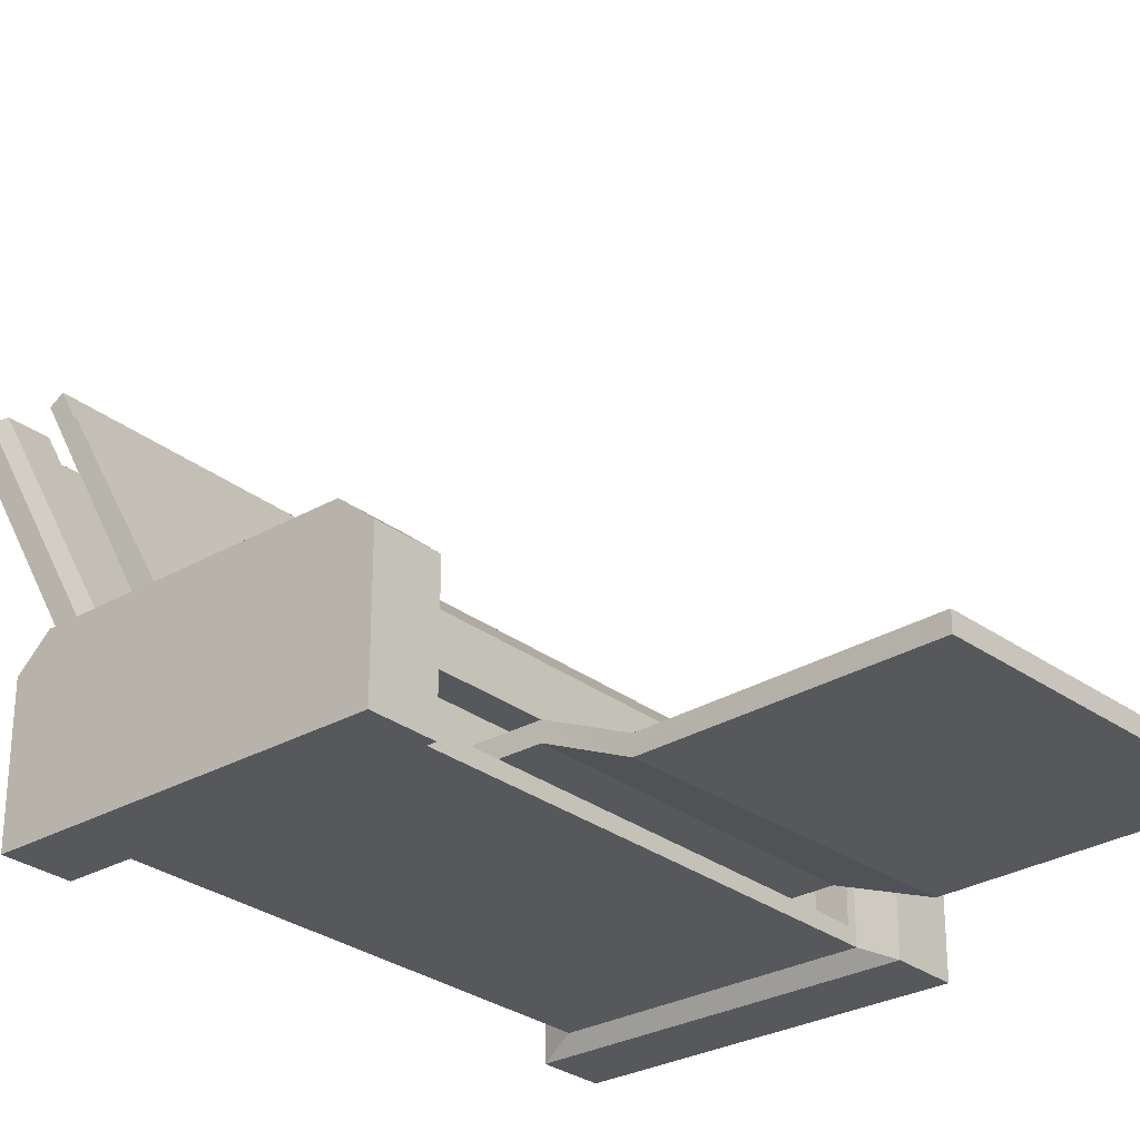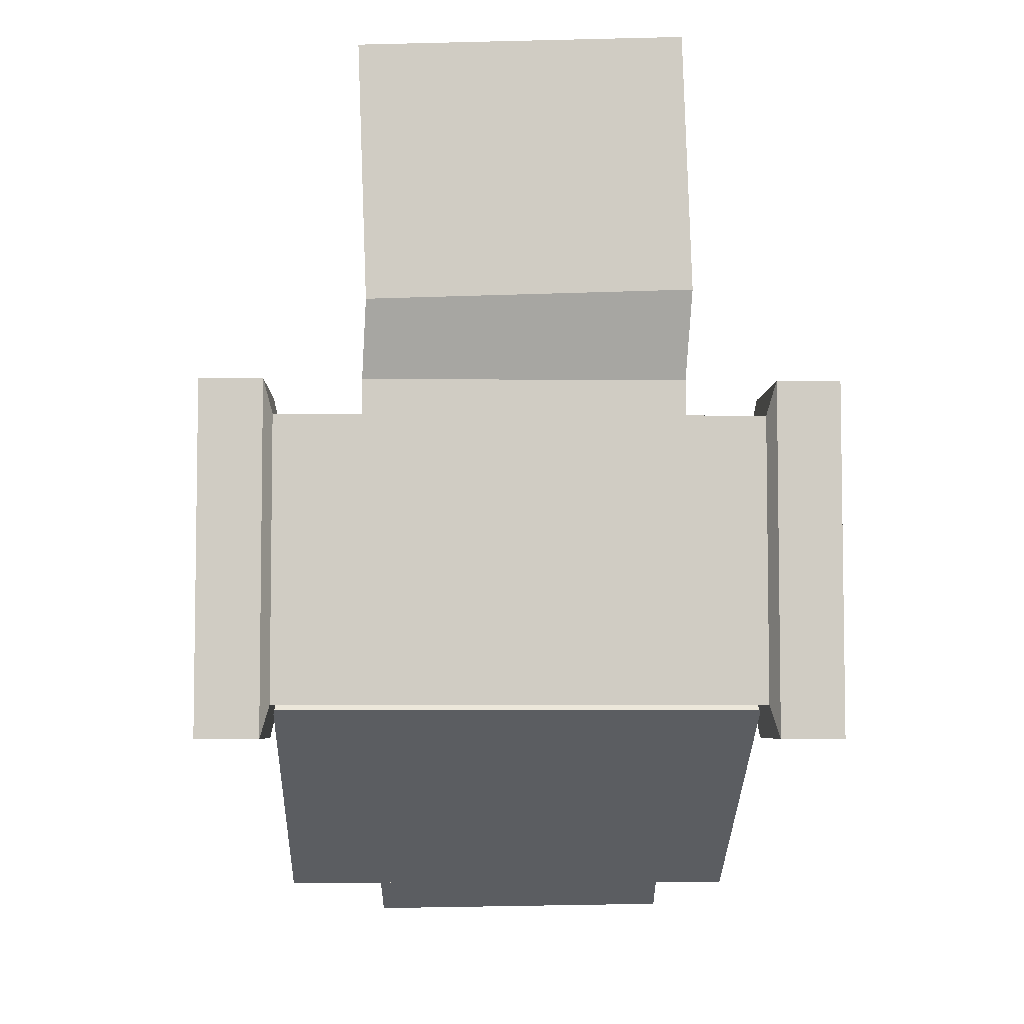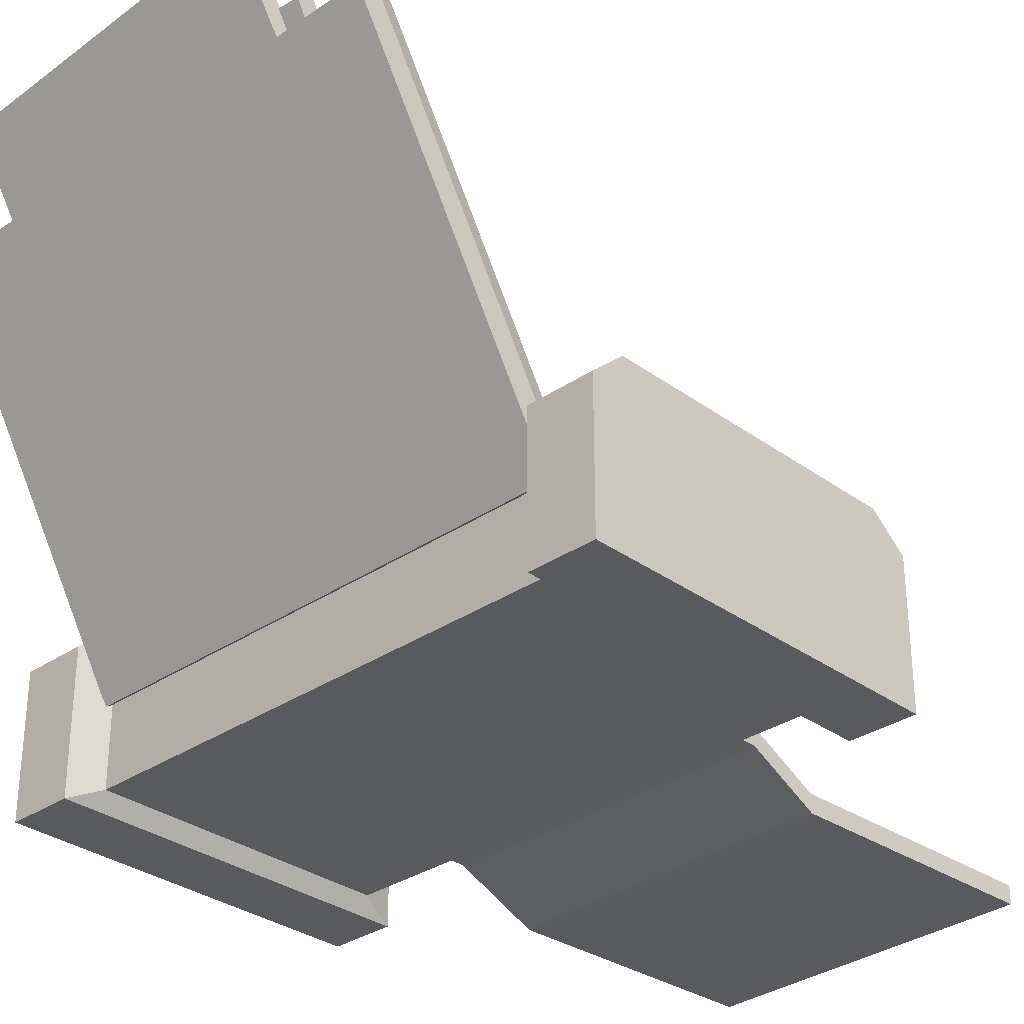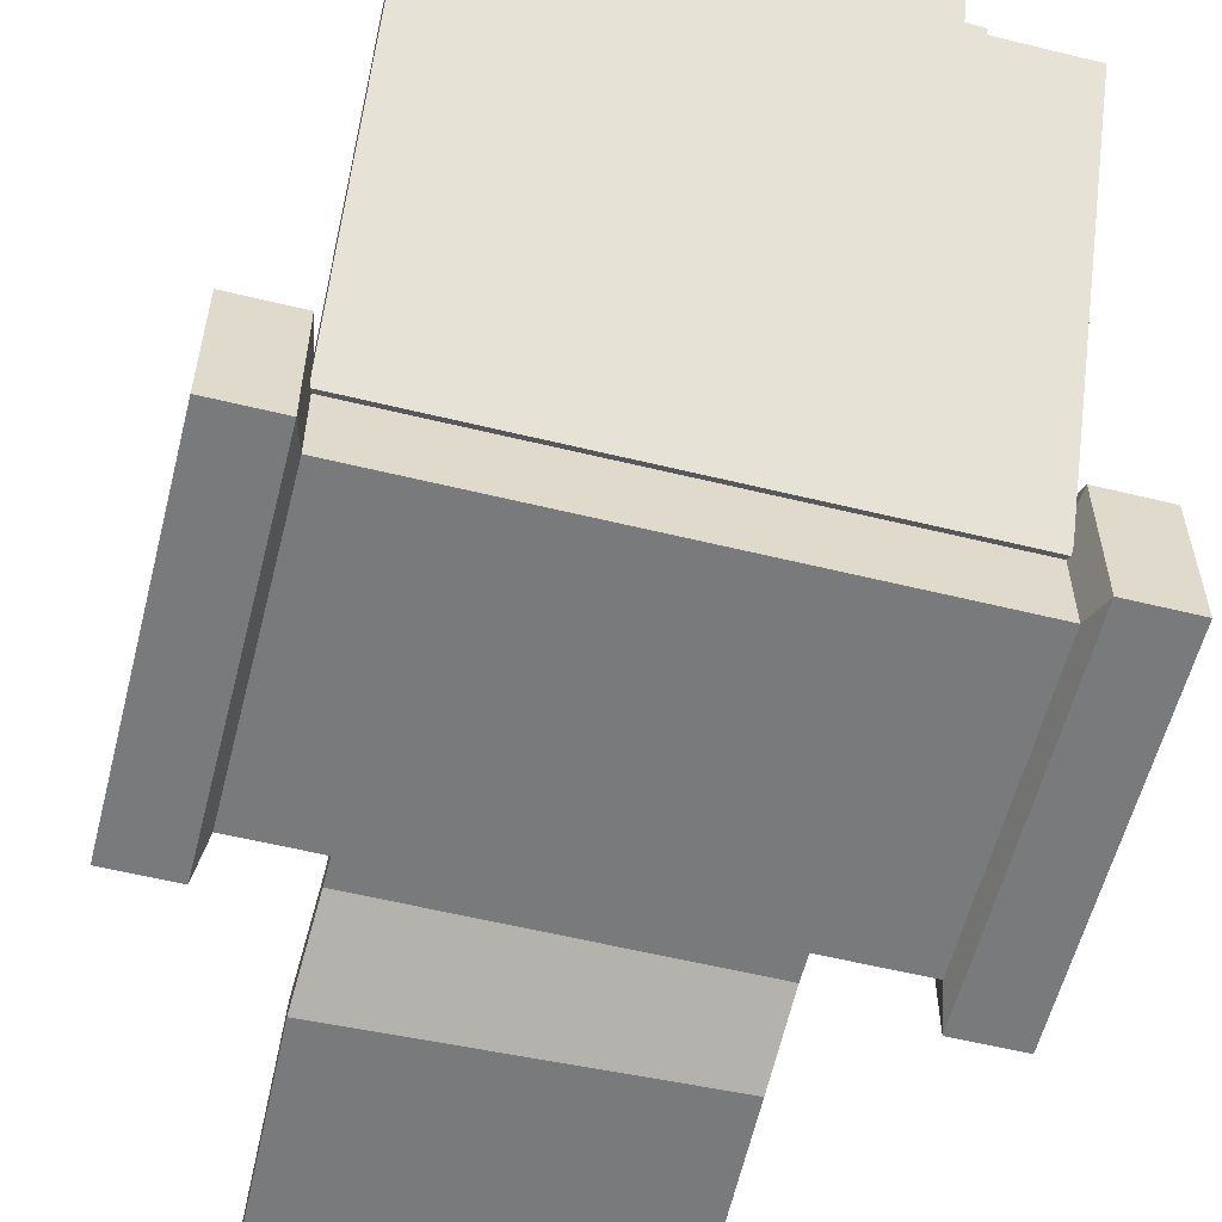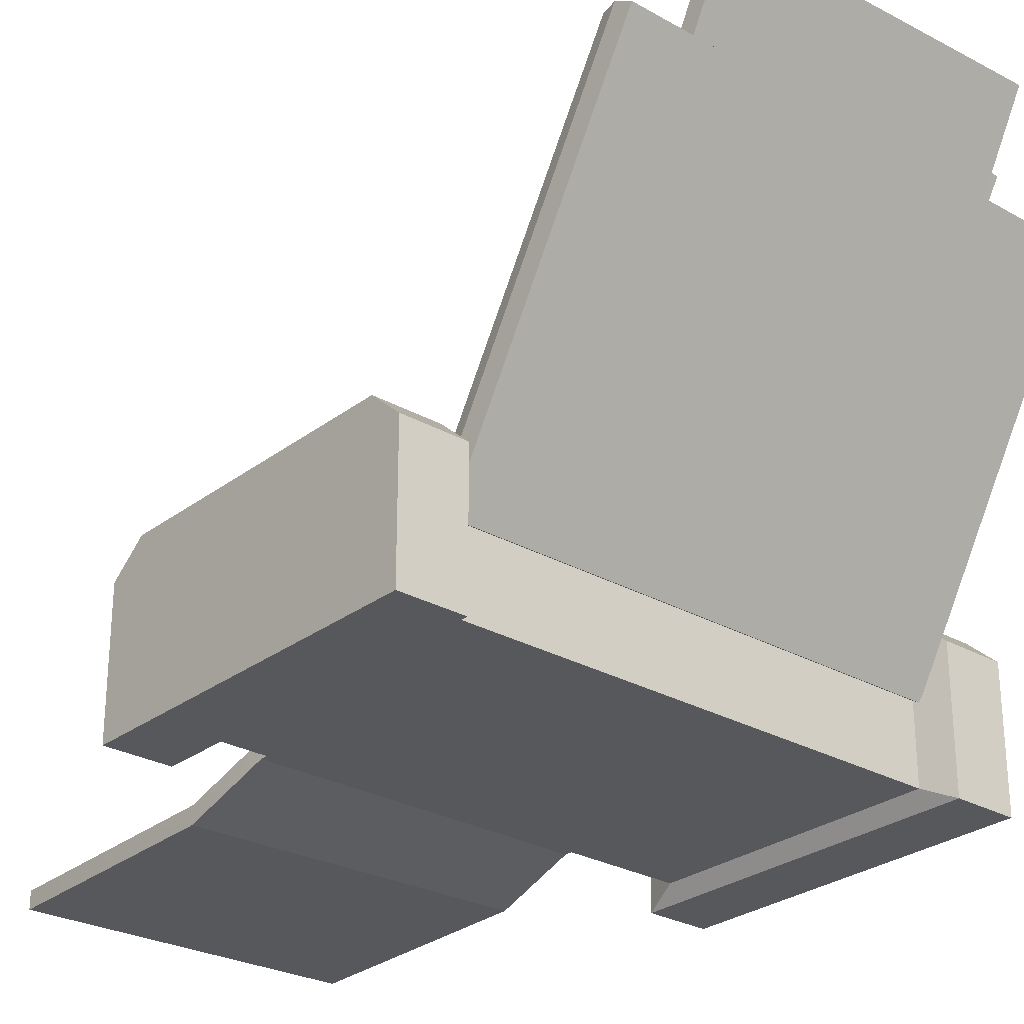
<metadata>
{"format":"obj","ext":"obj","renderer":"f3d","projection":"perspective","resolution":1024,"background":"white","views":[{"elev":-28.3,"azim":-49.1,"up":"+Y"},{"elev":-5.3,"azim":-1.9,"up":"+Z"},{"elev":-31.6,"azim":-135.9,"up":"+Y"},{"elev":-58.0,"azim":165.8,"up":"+Y"},{"elev":-27.7,"azim":139.1,"up":"+Y"}]}
</metadata>
<code>
g SM_Prop_Printer_Mini_01
v 0.2163 0.09355 0.07296
v 0.2163 0.1127 0.04947
v 0.2163 0.1127 -0.1465
v -0.1075 0.03353 0.07604
v -0.1075 0.03353 -0.007844
v 0.1136 0.03353 -0.007844
v 0.1136 0.03353 0.07604
v 0.1136 0.02164 0.07604
v 0.1136 0.02164 -0.007844
v -0.1075 0.02164 -0.007844
v -0.1075 0.02164 0.07604
v -0.1107 0 0.3026
v -0.1107 0.01189 0.3026
v 0.1103 0.01189 0.3104
v 0.1103 0 0.3104
v 0.1136 0.03353 0.07604
v 0.1136 0.03353 -0.007844
v 0.1136 0.02164 -0.007844
v 0.1136 0.02164 0.07604
v 0.1165 0.01189 0.1349
v 0.1165 0 0.1349
v 0.1103 0 0.3104
v 0.1103 0.01189 0.3104
v 0.1136 0.02164 -0.007844
v 0.1136 0.03353 -0.007844
v -0.1075 0.03353 -0.007844
v -0.1075 0.02164 -0.007844
v -0.1075 0.02164 -0.007844
v -0.1075 0.03353 -0.007844
v -0.1075 0.03353 0.07604
v -0.1075 0.02164 0.07604
v -0.1045 0 0.1272
v -0.1045 0.01189 0.1272
v -0.1107 0 0.3026
v -0.1107 0.01189 0.3026
v 0.1165 0 0.1349
v 0.1136 0.02164 0.07604
v -0.1075 0.02164 0.07604
v -0.1045 0 0.1272
v -0.1045 0.01189 0.1272
v -0.1075 0.03353 0.07604
v 0.1136 0.03353 0.07604
v 0.1165 0.01189 0.1349
v -0.1107 0 0.3026
v 0.1103 0 0.3104
v 0.1165 0 0.1349
v -0.1045 0 0.1272
v -0.1107 0.01189 0.3026
v -0.1045 0.01189 0.1272
v 0.1165 0.01189 0.1349
v 0.1103 0.01189 0.3104
v 0.1607 0.02106 0.03033
v -0.1607 0.02106 0.03033
v -0.1607 0.05183 0.03033
v 0.1607 0.05183 0.03033
v 0.04923 0.1017 0.01452
v 0.04923 0.1017 -0.04935
v 0.1508 0.1017 -0.04935
v 0.1508 0.1017 0.01452
v 0.1673 0.0825 -0.1455
v -0.1673 0.0825 -0.1455
v -0.1673 0.01105 -0.1455
v 0.1673 0.01105 -0.1455
v 0.1673 0.01105 0.05041
v 0.1673 0.01105 -0.1455
v -0.1673 0.01105 -0.1455
v -0.1673 0.01105 0.05041
v 0.2163 0.09355 -0.1681
v 0.2163 0 -0.1681
v 0.2163 0 0.07296
v 0.2163 0.09355 0.07296
v 0.2163 0.1127 -0.1465
v -0.2163 0.09355 0.07296
v -0.2163 0 0.07296
v -0.2163 0 -0.1681
v -0.2163 0.09355 -0.1681
v -0.2163 0.1127 0.04947
v -0.2163 0.1127 -0.1465
v -0.173 0 0.07296
v -0.173 0 -0.1681
v -0.2163 0 -0.1681
v -0.2163 0 0.07296
v -0.2163 0.09355 -0.1681
v -0.2163 0 -0.1681
v -0.173 0 -0.1681
v -0.173 0.09355 -0.1681
v -0.2163 0.1127 0.04947
v -0.2163 0.1127 -0.1465
v -0.173 0.1127 -0.1465
v -0.173 0.1127 0.04947
v -0.2163 0 0.07296
v -0.2163 0.09355 0.07296
v -0.173 0.09355 0.07296
v -0.173 0 0.07296
v 0.173 0.09355 0.07296
v 0.2163 0.09355 0.07296
v 0.2163 0 0.07296
v 0.173 0 0.07296
v 0.2163 0.1127 -0.1465
v 0.2163 0.1127 0.04947
v 0.173 0.1127 0.04947
v 0.173 0.1127 -0.1465
v 0.173 0 -0.1681
v 0.2163 0 -0.1681
v 0.2163 0.09355 -0.1681
v 0.173 0.09355 -0.1681
v 0.2163 0 0.07296
v 0.2163 0 -0.1681
v 0.173 0 -0.1681
v 0.173 0 0.07296
v 0.173 0 0.07296
v 0.1673 0.01105 0.05041
v 0.1673 0.0825 0.05041
v 0.173 0.09355 0.07296
v 0.1673 0.1017 0.03135
v 0.1673 0.1017 -0.128
v 0.173 0.1127 -0.1465
v 0.173 0.1127 0.04947
v 0.173 0.09355 -0.1681
v 0.1673 0.0825 -0.1455
v 0.1673 0.01105 -0.1455
v 0.173 0 -0.1681
v 0.173 0 0.07296
v 0.173 0 -0.1681
v 0.1673 0.01105 -0.1455
v 0.1673 0.01105 0.05041
v -0.1673 0.01105 0.05041
v -0.1673 0.01105 -0.1455
v -0.173 0 -0.1681
v -0.173 0 0.07296
v -0.173 0 -0.1681
v -0.1673 0.01105 -0.1455
v -0.1673 0.0825 -0.1455
v -0.173 0.09355 -0.1681
v -0.1673 0.1017 -0.128
v -0.1673 0.1017 0.03135
v -0.173 0.1127 0.04947
v -0.173 0.1127 -0.1465
v -0.173 0.09355 0.07296
v -0.1673 0.0825 0.05041
v -0.1673 0.01105 0.05041
v -0.173 0 0.07296
v -0.2163 0.09355 0.07296
v -0.2163 0.1127 0.04947
v -0.173 0.1127 0.04947
v -0.173 0.09355 0.07296
v -0.1673 0.1017 0.03135
v -0.1673 0.0825 0.05041
v -0.173 0.09355 0.07296
v -0.173 0.1127 0.04947
v 0.1673 0.0825 0.05041
v -0.1673 0.0825 0.05041
v -0.1673 0.1017 0.03135
v 0.1673 0.1017 0.03135
v 0.173 0.09355 0.07296
v 0.1673 0.0825 0.05041
v 0.1673 0.1017 0.03135
v 0.173 0.1127 0.04947
v 0.2163 0.1127 0.04947
v 0.2163 0.09355 0.07296
v 0.173 0.09355 0.07296
v 0.173 0.1127 0.04947
v 0.173 0.09355 -0.1681
v 0.2163 0.09355 -0.1681
v 0.2163 0.1127 -0.1465
v 0.173 0.1127 -0.1465
v 0.1673 0.1017 -0.128
v 0.1673 0.0825 -0.1455
v 0.173 0.09355 -0.1681
v 0.173 0.1127 -0.1465
v -0.1673 0.1017 -0.128
v -0.1673 0.0825 -0.1455
v 0.1673 0.0825 -0.1455
v 0.1673 0.1017 -0.128
v -0.173 0.09355 -0.1681
v -0.1673 0.0825 -0.1455
v -0.1673 0.1017 -0.128
v -0.173 0.1127 -0.1465
v -0.2163 0.1127 -0.1465
v -0.2163 0.09355 -0.1681
v -0.173 0.09355 -0.1681
v -0.173 0.1127 -0.1465
v 0.1607 0.02106 0.05041
v 0.1607 0.02106 0.03033
v 0.1607 0.05183 0.03033
v 0.1607 0.05183 0.05041
v 0.1607 0.05183 0.05041
v 0.1607 0.05183 0.03033
v -0.1607 0.05183 0.03033
v -0.1607 0.05183 0.05041
v -0.1607 0.05183 0.05041
v -0.1607 0.05183 0.03033
v -0.1607 0.02106 0.03033
v -0.1607 0.02106 0.05041
v -0.1607 0.02106 0.05041
v -0.1607 0.02106 0.03033
v 0.1607 0.02106 0.03033
v 0.1607 0.02106 0.05041
v -0.1107 0.1839 -0.1871
v -0.1153 0.326 -0.2667
v 0.1057 0.3347 -0.2714
v 0.1104 0.1893 -0.1903
v 0.1104 0.1834 -0.2006
v 0.1056 0.3295 -0.2821
v -0.1153 0.3209 -0.2774
v -0.1107 0.1779 -0.1974
v -0.1059 0.03399 -0.1102
v -0.1059 0.03997 -0.09992
v 0.1152 0.04539 -0.1031
v 0.1152 0.03941 -0.1134
v 0.1104 0.1893 -0.1903
v 0.1057 0.3347 -0.2714
v 0.1056 0.3295 -0.2821
v 0.1104 0.1834 -0.2006
v 0.1104 0.1801 -0.1807
v 0.1101 0.1741 -0.1909
v 0.1152 0.03941 -0.1134
v 0.1152 0.04539 -0.1031
v 0.1056 0.3295 -0.2821
v 0.1057 0.3347 -0.2714
v -0.1153 0.326 -0.2667
v -0.1153 0.3209 -0.2774
v -0.1153 0.3209 -0.2774
v -0.1153 0.326 -0.2667
v -0.1107 0.1839 -0.1871
v -0.1107 0.1779 -0.1974
v -0.1094 0.1546 -0.1728
v -0.1091 0.1606 -0.1626
v -0.1059 0.03399 -0.1102
v -0.1059 0.03997 -0.09992
v 0.1101 0.1741 -0.1909
v 0.1104 0.1834 -0.2006
v -0.1107 0.1779 -0.1974
v -0.1094 0.1546 -0.1728
v -0.1091 0.1606 -0.1626
v -0.1107 0.1839 -0.1871
v 0.1104 0.1893 -0.1903
v 0.1104 0.1801 -0.1807
v -0.1059 0.03399 -0.1102
v 0.1152 0.03941 -0.1134
v 0.1101 0.1741 -0.1909
v -0.1094 0.1546 -0.1728
v -0.1059 0.03997 -0.09992
v -0.1091 0.1606 -0.1626
v 0.1104 0.1801 -0.1807
v 0.1152 0.04539 -0.1031
v -0.1096 0.07481 -0.1324
v -0.09936 0.3629 -0.3001
v 0.1217 0.357 -0.2967
v 0.1115 0.06895 -0.129
v -0.1096 0.06882 -0.1427
v 0.1115 0.06296 -0.1393
v 0.1217 0.351 -0.307
v -0.09936 0.3569 -0.3104
v -0.1096 0.06882 -0.1427
v -0.1096 0.07481 -0.1324
v 0.1115 0.06895 -0.129
v 0.1115 0.06296 -0.1393
v 0.1115 0.06296 -0.1393
v 0.1115 0.06895 -0.129
v 0.1217 0.357 -0.2967
v 0.1217 0.351 -0.307
v 0.1217 0.351 -0.307
v 0.1217 0.357 -0.2967
v -0.09936 0.3629 -0.3001
v -0.09936 0.3569 -0.3104
v -0.09936 0.3569 -0.3104
v -0.09936 0.3629 -0.3001
v -0.1096 0.07481 -0.1324
v -0.1096 0.06882 -0.1427
v 0.1351 0.06656 -0.1397
v -0.1351 0.06656 -0.1397
v -0.1351 0.2982 -0.2753
v 0.1351 0.2982 -0.2753
v 0.1689 0.2928 -0.2846
v -0.1689 0.2928 -0.2846
v -0.1689 0.06112 -0.149
v 0.1689 0.06112 -0.149
v 0.1689 0.06112 -0.149
v 0.1689 0.0683 -0.1368
v 0.1689 0.3 -0.2724
v 0.1689 0.2928 -0.2846
v -0.1689 0.2928 -0.2846
v -0.1689 0.3 -0.2724
v -0.1689 0.0683 -0.1368
v -0.1689 0.06112 -0.149
v -0.1689 0.3 -0.2724
v -0.1689 0.2928 -0.2846
v -0.1351 0.2982 -0.2753
v 0.1351 0.2982 -0.2753
v 0.1689 0.2928 -0.2846
v 0.1689 0.3 -0.2724
v -0.1661 0.07809 -0.1309
v -0.1661 0.3003 -0.2609
v -0.1374 0.3003 -0.2609
v -0.1374 0.07809 -0.1309
v -0.1689 0.06112 -0.149
v -0.1689 0.0683 -0.1368
v -0.1351 0.06656 -0.1397
v 0.1689 0.06112 -0.149
v 0.1351 0.06656 -0.1397
v 0.1689 0.0683 -0.1368
v 0.1374 0.3003 -0.2609
v 0.1661 0.3003 -0.2609
v 0.1661 0.07809 -0.1309
v 0.1374 0.07809 -0.1309
v -0.1689 0.0683 -0.1368
v -0.1661 0.07809 -0.1309
v -0.1374 0.07809 -0.1309
v -0.1351 0.06656 -0.1397
v -0.1351 0.06656 -0.1397
v -0.1374 0.07809 -0.1309
v -0.1374 0.3003 -0.2609
v -0.1351 0.2982 -0.2753
v -0.1351 0.2982 -0.2753
v -0.1374 0.3003 -0.2609
v -0.1661 0.3003 -0.2609
v -0.1689 0.3 -0.2724
v -0.1689 0.3 -0.2724
v -0.1661 0.3003 -0.2609
v -0.1661 0.07809 -0.1309
v -0.1689 0.0683 -0.1368
v 0.1351 0.2982 -0.2753
v 0.1374 0.3003 -0.2609
v 0.1374 0.07809 -0.1309
v 0.1351 0.06656 -0.1397
v 0.1351 0.06656 -0.1397
v 0.1374 0.07809 -0.1309
v 0.1661 0.07809 -0.1309
v 0.1689 0.0683 -0.1368
v 0.1689 0.0683 -0.1368
v 0.1661 0.07809 -0.1309
v 0.1661 0.3003 -0.2609
v 0.1689 0.3 -0.2724
v 0.1689 0.3 -0.2724
v 0.1661 0.3003 -0.2609
v 0.1374 0.3003 -0.2609
v 0.1351 0.2982 -0.2753
v 0.1673 0.01105 0.05041
v 0.1607 0.02106 0.05041
v 0.1607 0.05183 0.05041
v 0.1673 0.0825 0.05041
v -0.1673 0.01105 0.05041
v -0.1607 0.05183 0.05041
v -0.1607 0.02106 0.05041
v -0.1673 0.0825 0.05041
v -0.1673 0.1017 0.03135
v 0.04923 0.1017 0.01452
v 0.1508 0.1017 0.01452
v 0.1673 0.1017 0.03135
v -0.1673 0.1017 -0.128
v 0.1508 0.1017 -0.04935
v 0.04923 0.1017 -0.04935
v 0.1673 0.1017 -0.128
g SM_Prop_Printer_Mini_01_0
f 3 2 1
f 6 5 4
f 7 6 4
f 10 9 8
f 11 10 8
f 14 13 12
f 15 14 12
f 18 17 16
f 19 18 16
f 19 16 20
f 21 19 20
f 21 20 22
f 20 23 22
f 26 25 24
f 27 26 24
f 30 29 28
f 31 30 28
f 31 32 30
f 32 33 30
f 32 34 33
f 34 35 33
f 38 37 36
f 39 38 36
f 42 41 40
f 43 42 40
f 46 45 44
f 47 46 44
f 50 49 48
f 51 50 48
f 54 53 52
f 55 54 52
f 58 57 56
f 59 58 56
f 62 61 60
f 63 62 60
f 66 65 64
f 67 66 64
f 70 69 68
f 68 71 70
f 68 72 71
f 75 74 73
f 73 76 75
f 73 77 76
f 77 78 76
f 81 80 79
f 82 81 79
f 85 84 83
f 86 85 83
f 89 88 87
f 90 89 87
f 93 92 91
f 94 93 91
f 97 96 95
f 98 97 95
f 101 100 99
f 102 101 99
f 105 104 103
f 106 105 103
f 109 108 107
f 110 109 107
f 113 112 111
f 114 113 111
f 117 116 115
f 118 117 115
f 121 120 119
f 122 121 119
f 125 124 123
f 126 125 123
f 129 128 127
f 130 129 127
f 133 132 131
f 134 133 131
f 137 136 135
f 138 137 135
f 141 140 139
f 142 141 139
f 145 144 143
f 146 145 143
f 149 148 147
f 150 149 147
f 153 152 151
f 154 153 151
f 157 156 155
f 158 157 155
f 161 160 159
f 162 161 159
f 165 164 163
f 166 165 163
f 169 168 167
f 170 169 167
f 173 172 171
f 174 173 171
f 177 176 175
f 178 177 175
f 181 180 179
f 182 181 179
f 185 184 183
f 186 185 183
f 189 188 187
f 190 189 187
f 193 192 191
f 194 193 191
f 197 196 195
f 198 197 195
f 201 200 199
f 202 201 199
f 205 204 203
f 206 205 203
f 209 208 207
f 210 209 207
f 213 212 211
f 214 213 211
f 214 211 215
f 216 214 215
f 216 215 217
f 215 218 217
f 221 220 219
f 222 221 219
f 225 224 223
f 226 225 223
f 226 227 225
f 227 228 225
f 227 229 228
f 229 230 228
f 233 232 231
f 234 233 231
f 237 236 235
f 238 237 235
f 241 240 239
f 242 241 239
f 245 244 243
f 246 245 243
f 249 248 247
f 250 249 247
f 253 252 251
f 254 253 251
f 257 256 255
f 258 257 255
f 261 260 259
f 262 261 259
f 265 264 263
f 266 265 263
f 269 268 267
f 270 269 267
f 273 272 271
f 274 273 271
f 277 276 275
f 278 277 275
f 281 280 279
f 282 281 279
f 285 284 283
f 286 285 283
f 289 288 287
f 288 289 290
f 291 288 290
f 290 292 291
f 295 294 293
f 296 295 293
f 299 298 297
f 299 297 300
f 301 299 300
f 300 302 301
f 305 304 303
f 306 305 303
f 309 308 307
f 310 309 307
f 313 312 311
f 314 313 311
f 317 316 315
f 318 317 315
f 321 320 319
f 322 321 319
f 325 324 323
f 326 325 323
f 329 328 327
f 330 329 327
f 333 332 331
f 334 333 331
f 337 336 335
f 338 337 335
f 341 340 339
f 342 341 339
f 339 340 343
f 344 341 342
f 340 345 343
f 346 344 342
f 343 345 346
f 345 344 346
f 349 348 347
f 350 349 347
f 347 348 351
f 352 349 350
f 348 353 351
f 354 352 350
f 351 353 354
f 353 352 354

</code>
